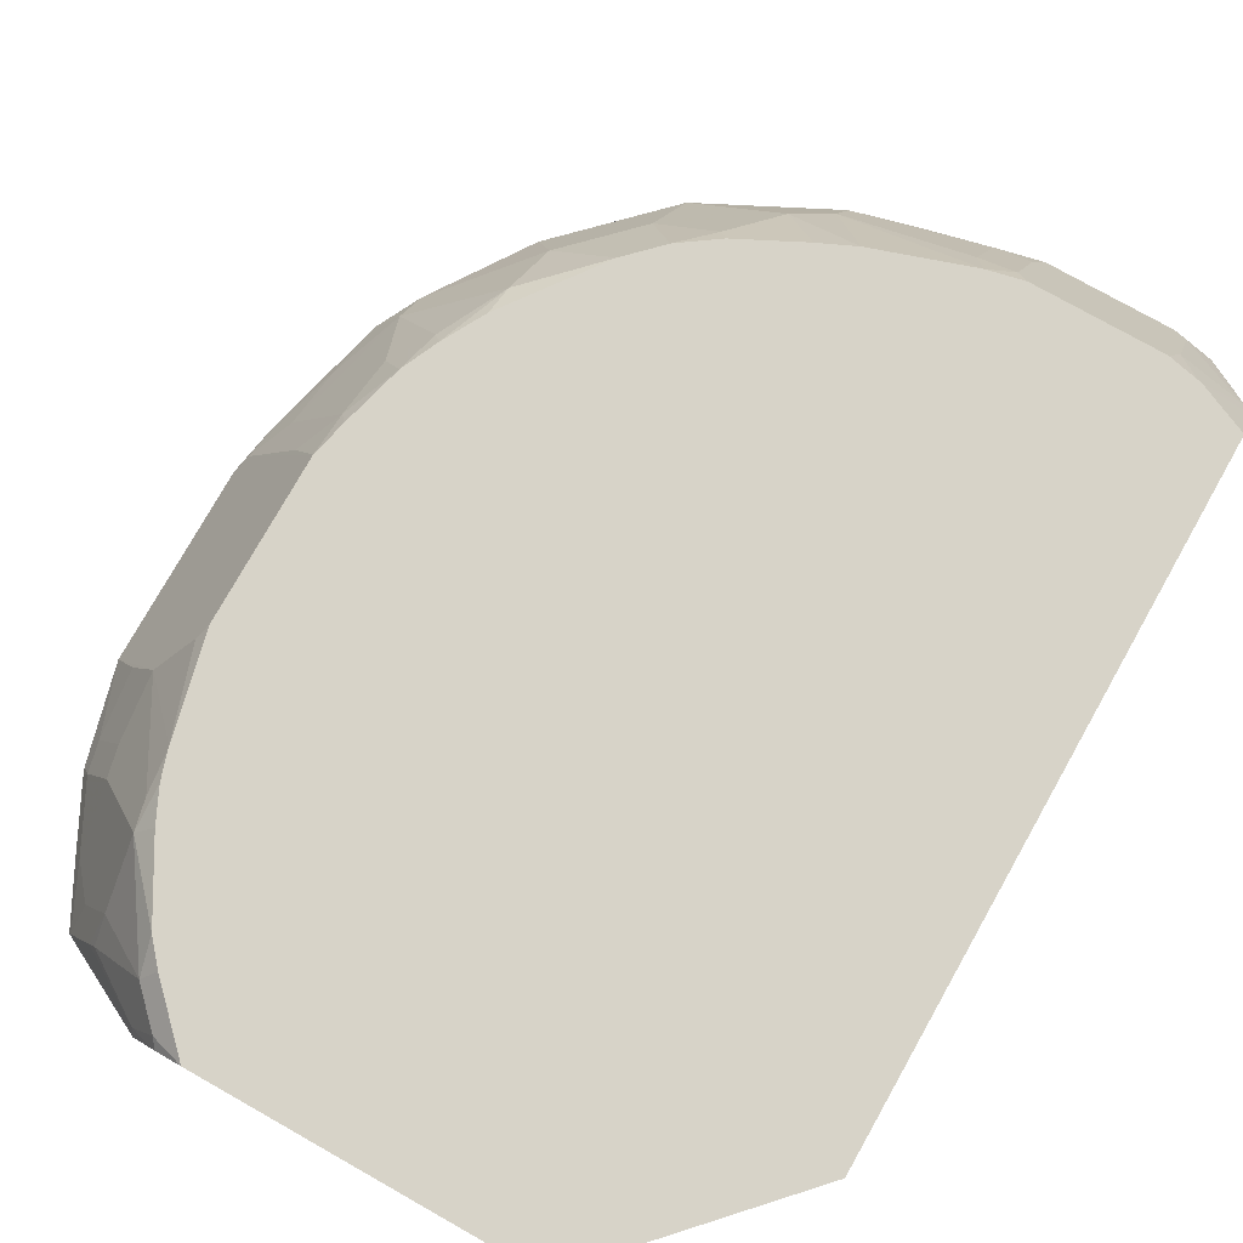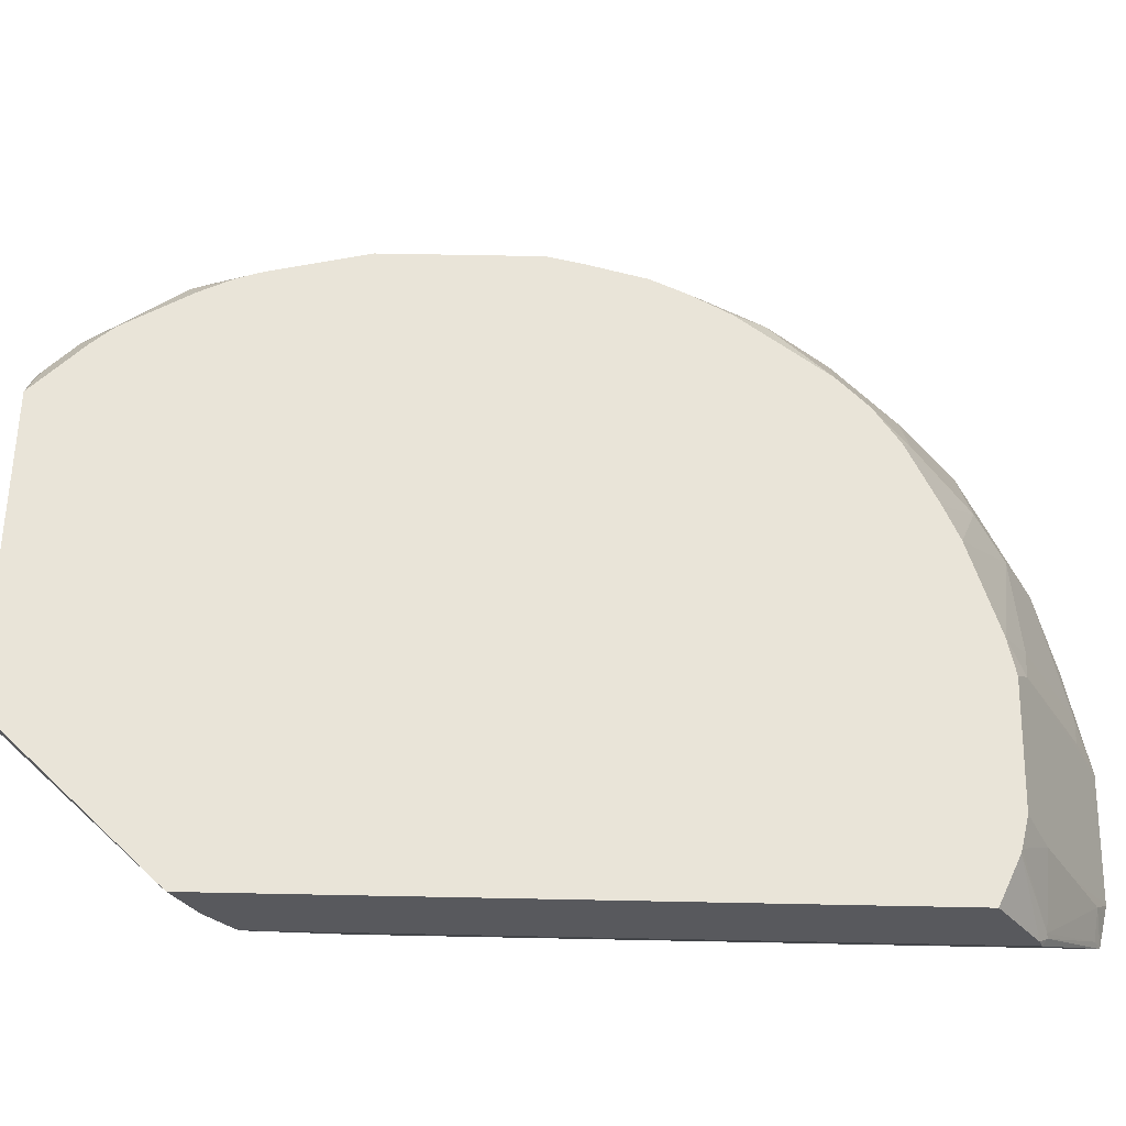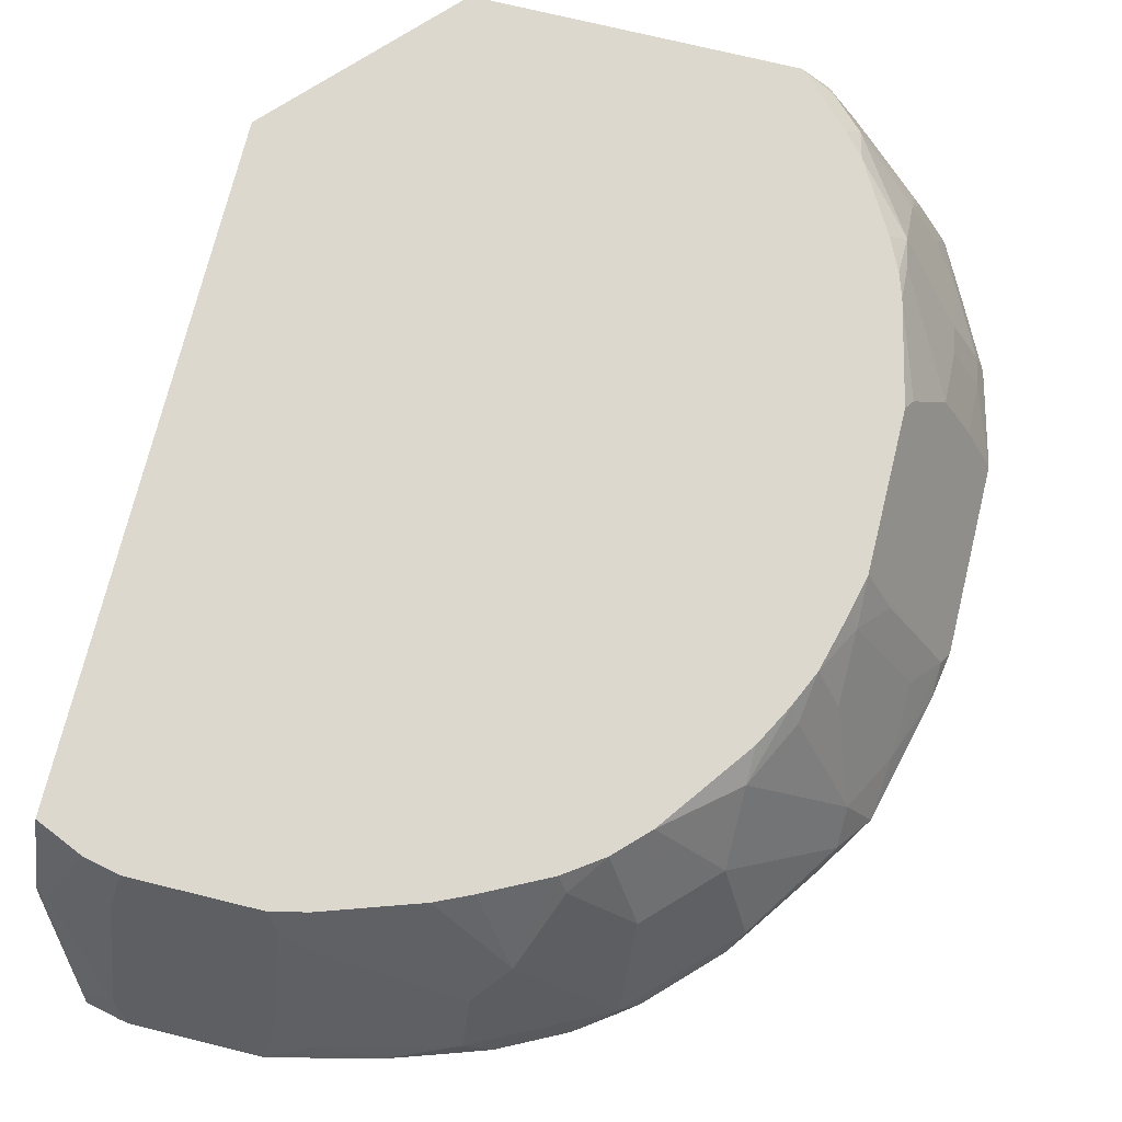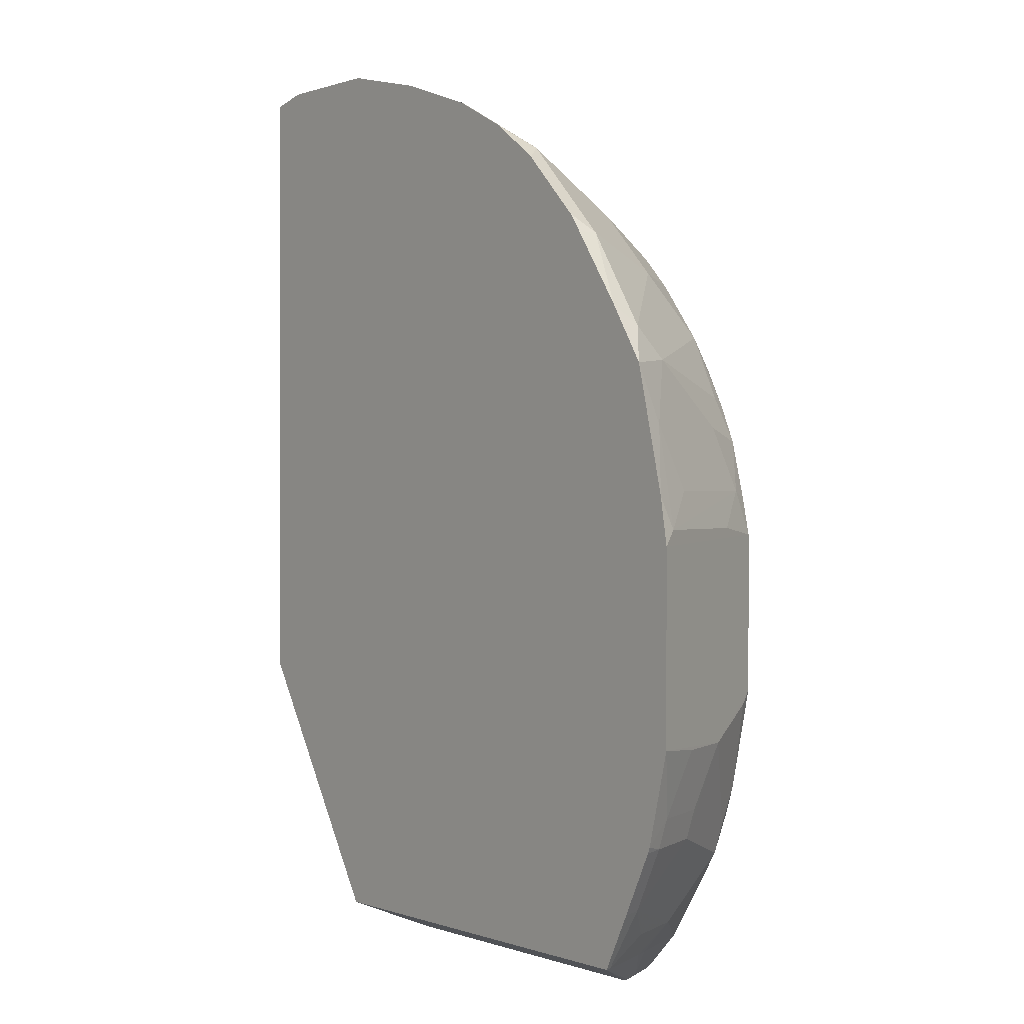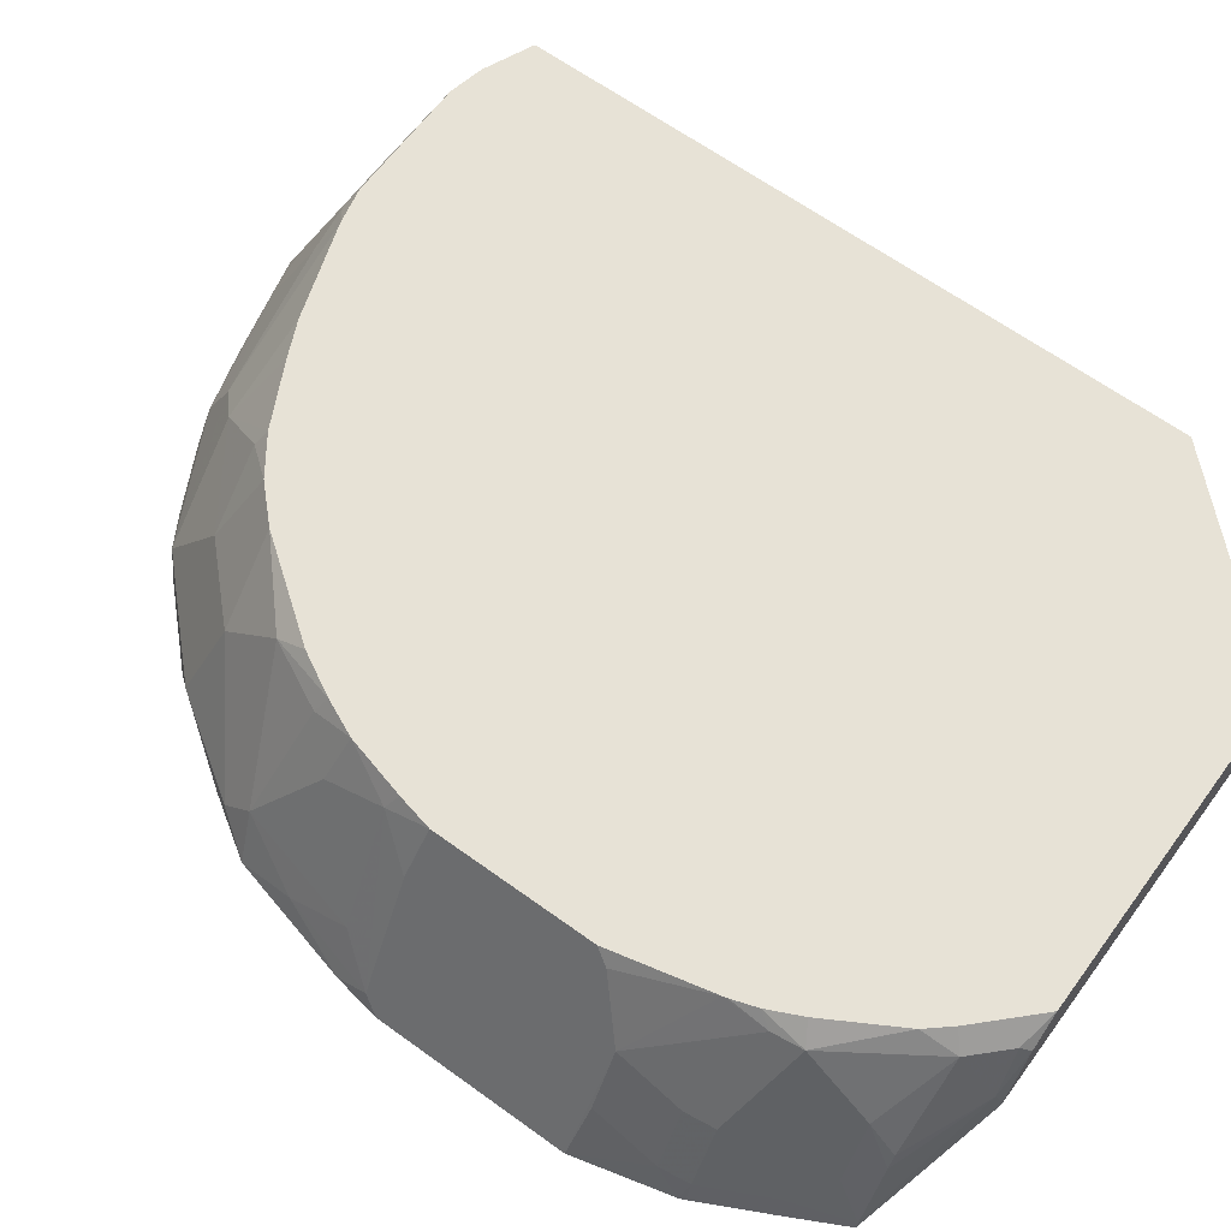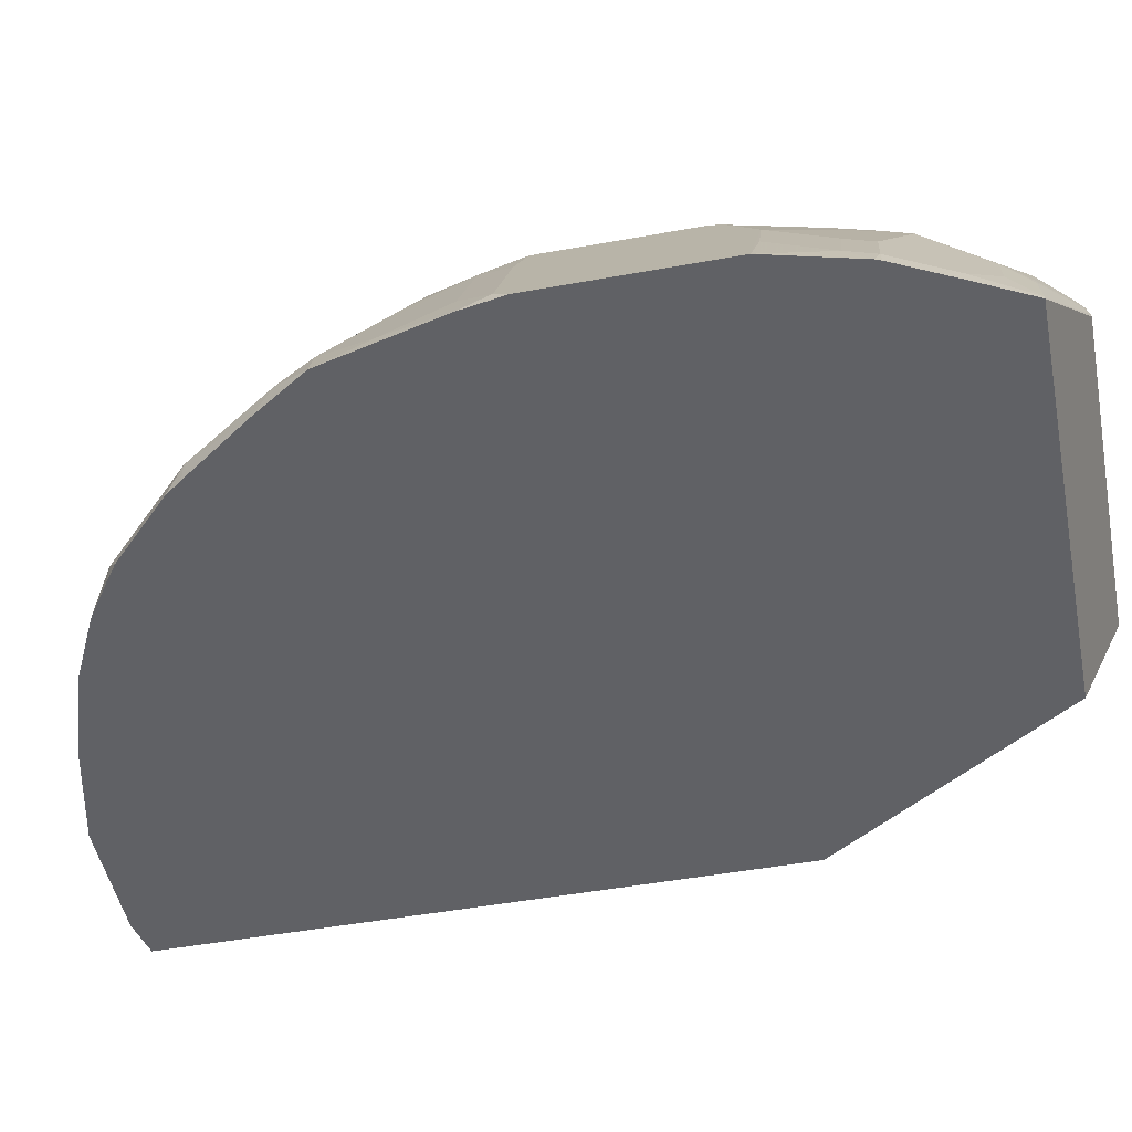
<metadata>
{"format":"obj","ext":"obj","renderer":"f3d","projection":"perspective","resolution":1024,"background":"white","views":[{"elev":77.1,"azim":-150.6,"up":"+Y"},{"elev":60.1,"azim":-88.8,"up":"+Y"},{"elev":72.6,"azim":13.8,"up":"+Y"},{"elev":0.5,"azim":52.8,"up":"+Z"},{"elev":63.7,"azim":126.2,"up":"+Y"},{"elev":-49.1,"azim":101.4,"up":"+Y"}]}
</metadata>
<code>
v 0.2377 0.001838 -0.1544
v 0.008936 0.001838 -0.1872
v -0.09152 0.001838 -0.07951
v 0.01967 -0.04773 -0.1872
v 0.2411 -0.04773 -0.1872
v 0.205 0.001838 -0.1872
v 0.2405 -0.04496 -0.1872
v 0.3112 -0.1209 -0.1587
v 0.3096 -0.117 -0.1587
v 0.3293 -0.1209 -0.1233
v 0.3243 -0.1081 -0.1228
v 0.3047 -0.08845 -0.1425
v 0.2899 -0.07766 -0.1587
v 0.2424 -0.03931 -0.1834
v 0.2224 -0.01343 -0.1872
v 0.226 -0.009833 -0.1818
v 0.2457 -0.009833 -0.1621
v 0.2497 0.001838 -0.1405
v 0.285 -0.009833 -0.1032
v 0.2747 0.001838 -0.09666
v 0.2841 0.001838 -0.07675
v 0.2883 -0.006557 -0.08515
v 0.289 0.001838 -0.06187
v 0.2897 0.001838 -0.05922
v 0.3038 0.001838 0.1001
v 0.3038 0.001838 0.001887
v 0.308 -0.006557 -0.006519
v 0.3276 -0.04586 -0.02621
v 0.3651 -0.1209 -0.0226
v 0.3472 -0.08518 -0.02619
v 0.3276 -0.06553 -0.06551
v 0.3243 -0.0688 -0.08352
v 0.344 -0.1081 -0.08352
v 0.3472 -0.1048 -0.06551
v 0.3504 -0.1209 -0.08032
v 0.3489 -0.1209 -0.08402
v 0.3651 -0.1209 0.09536
v 0.3604 -0.1114 0.1049
v 0.3602 -0.1209 0.1244
v 0.344 -0.1081 0.167
v 0.344 -0.08845 0.1278
v 0.3243 -0.08845 0.2064
v 0.3047 -0.009833 0.1277
v 0.321 -0.03276 0.1048
v 0.2988 0.001838 0.1219
v 0.289 0.001838 0.1591
v 0.2792 0.001838 0.1809
v 0.285 -0.009833 0.1867
v 0.3047 -0.02948 0.1671
v 0.2654 -0.009833 0.226
v 0.3243 -0.1081 0.226
v 0.2653 -0.04914 0.2654
v 0.2237 0.001838 0.263
v 0.2654 0.001838 0.2064
v -0.09152 0.001838 0.3348
v 0.06083 0.001838 0.3479
v 0.1416 0.001838 0.3185
v 0.1809 0.001838 0.2988
v 0.204 0.001838 0.2827
v 0.2261 -0.04914 0.3047
v 0.1867 -0.009833 0.3046
v 0.1671 -0.04914 0.344
v 0.1198 0.001838 0.3283
v 0.1475 -0.0688 0.3636
v 0.06881 -0.02948 0.3637
v 0.0688 -0.1081 0.403
v 0.1475 -0.1081 0.3833
v 0.2261 -0.1081 0.344
v 0.285 -0.1081 0.285
v 0.3175 -0.1209 0.2388
v 0.285 -0.1209 0.285
v 0.2767 -0.1209 0.2963
v 0.2373 -0.1209 0.3357
v 0.2261 -0.1209 0.344
v 0.2029 -0.1209 0.3602
v 0.1637 -0.1209 0.3799
v 0.04083 -0.1209 0.4143
v 0.1047 -0.1209 0.3995
v 0.1346 -0.1209 0.3897
v 0.04591 -0.09173 0.3997
v 0.0459 -0.01311 0.3603
v 0.03932 -8.2e-07 0.3538
v -0.03779 -0.1209 0.4143
v -0.06325 -0.1209 0.4088
v -0.0419 -0.1209 0.4135
v -0.04584 -0.1048 0.4062
v -0.04584 -0.06553 0.3866
v -0.08514 -0.04586 0.3669
v -0.06325 -0.1107 0.4042
v -0.08736 -0.04773 0.3671
v -0.06187 0.001838 0.3479
v -0.05924 0.001838 0.3487
v -0.04583 -0.02621 0.3669
v -0.0402 0.001838 0.3529
v -0.09152 -0.04196 0.362
v -0.09152 -0.04773 0.3641
v -0.06325 -0.1209 0.0003929
v 0.03802 -0.1209 -0.1587
v -0.09152 -0.04773 -0.0486
v -0.09152 -0.02621 -0.06552
v 0.3406 -0.1209 0.2029
v 0.03842 0.001838 0.3529
v 0.285 -0.04914 -0.1425
v 0.285 -0.0688 -0.1587
f 80 65 81
f 80 66 65
f 81 65 56
f 81 56 82
f 81 82 77
f 83 77 82
f 83 84 77
f 85 84 83
f 85 86 84
f 85 83 86
f 88 89 86
f 88 86 87
f 88 90 89
f 88 91 90
f 88 92 91
f 88 87 93
f 83 93 87
f 83 82 93
f 93 82 94
f 80 81 77
f 92 93 94
f 86 83 87
f 88 93 92
f 74 68 75
f 79 78 76
f 92 94 91
f 60 68 69
f 60 69 52
f 69 51 52
f 69 70 51
f 71 70 69
f 71 72 70
f 71 69 72
f 69 68 72
f 68 73 72
f 80 77 66
f 74 73 68
f 60 61 62
f 75 68 67
f 75 67 76
f 75 76 73
f 76 77 73
f 78 77 76
f 78 66 77
f 78 67 66
f 79 67 78
f 79 76 67
f 74 75 73
f 91 94 55
f 42 51 101
f 90 91 95
f 40 101 39
f 8 4 5
f 94 56 55
f 102 56 94
f 102 82 56
f 103 17 19
f 49 42 43
f 49 43 46
f 10 11 33
f 32 33 11
f 42 101 40
f 32 11 19
f 32 22 28
f 22 24 28
f 11 103 19
f 12 103 11
f 12 13 103
f 13 104 103
f 13 14 104
f 14 17 104
f 103 104 17
f 60 62 68
f 32 19 22
f 95 91 55
f 70 101 51
f 72 73 101
f 90 95 96
f 90 96 84
f 90 84 89
f 86 89 84
f 84 96 97
f 84 97 77
f 97 98 77
f 99 98 97
f 100 98 99
f 100 4 98
f 70 72 101
f 100 3 4
f 99 96 3
f 99 97 96
f 96 55 3
f 95 55 96
f 8 98 4
f 8 39 98
f 37 39 8
f 39 77 98
f 73 77 39
f 101 73 39
f 100 99 3
f 64 68 62
f 102 94 82
f 64 66 67
f 23 22 21
f 23 24 22
f 23 21 24
f 21 20 24
f 20 18 24
f 18 1 24
f 24 1 25
f 26 24 25
f 27 24 26
f 27 28 24
f 21 22 19
f 27 26 28
f 30 28 29
f 31 28 30
f 31 32 28
f 31 33 32
f 31 34 33
f 31 30 34
f 30 29 34
f 34 29 35
f 34 35 33
f 36 33 35
f 29 28 26
f 36 10 33
f 21 19 20
f 18 19 17
f 64 67 68
f 2 3 1
f 2 4 3
f 2 5 4
f 6 5 2
f 7 8 5
f 9 8 7
f 9 10 8
f 9 11 10
f 9 12 11
f 20 19 18
f 9 13 12
f 9 7 14
f 15 14 7
f 16 14 15
f 16 17 14
f 16 1 17
f 16 6 1
f 16 15 6
f 15 7 6
f 6 2 1
f 18 17 1
f 9 14 13
f 36 35 10
f 7 5 6
f 35 29 8
f 54 50 47
f 50 48 47
f 47 25 53
f 25 1 53
f 1 3 53
f 55 53 3
f 56 53 55
f 57 53 56
f 58 53 57
f 59 53 58
f 54 47 53
f 59 52 53
f 59 61 60
f 59 58 61
f 58 62 61
f 58 57 62
f 63 62 57
f 63 64 62
f 63 57 56
f 64 56 65
f 64 65 66
f 10 35 8
f 59 60 52
f 54 53 50
f 63 56 64
f 50 52 51
f 29 26 37
f 50 53 52
f 38 37 25
f 38 39 37
f 38 40 39
f 41 40 38
f 41 42 40
f 41 43 42
f 41 38 43
f 44 43 38
f 26 25 37
f 44 38 25
f 50 51 42
f 50 42 48
f 44 25 43
f 48 42 49
f 48 49 46
f 29 37 8
f 48 46 47
f 46 25 47
f 45 43 25
f 45 25 46
f 45 46 43

</code>
